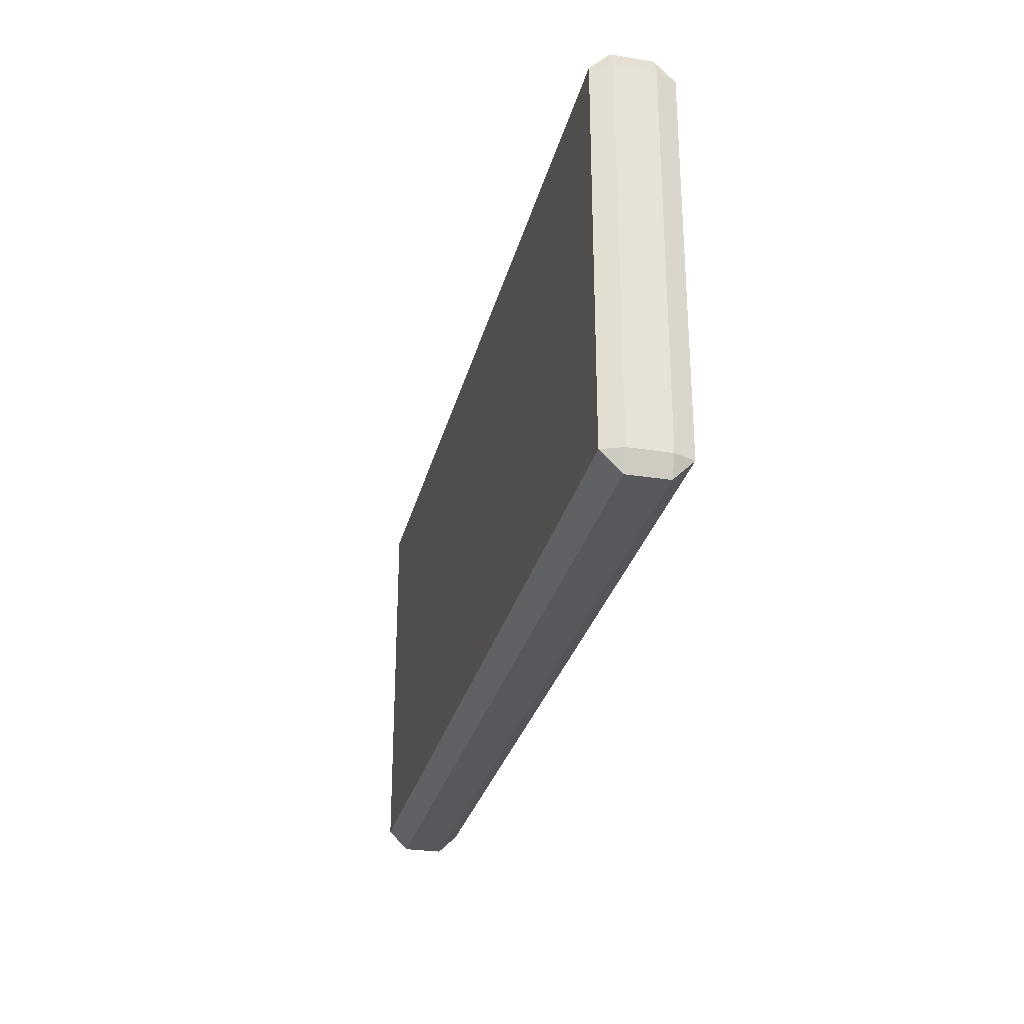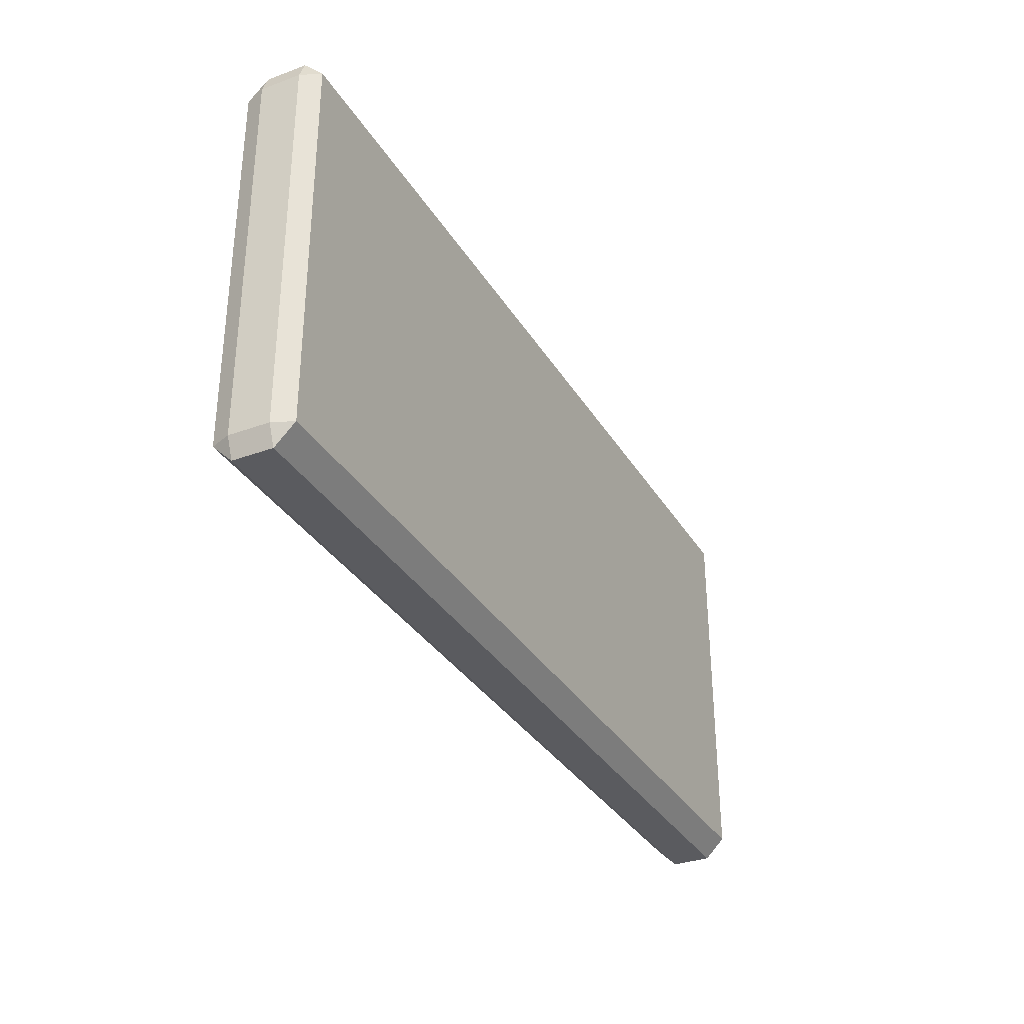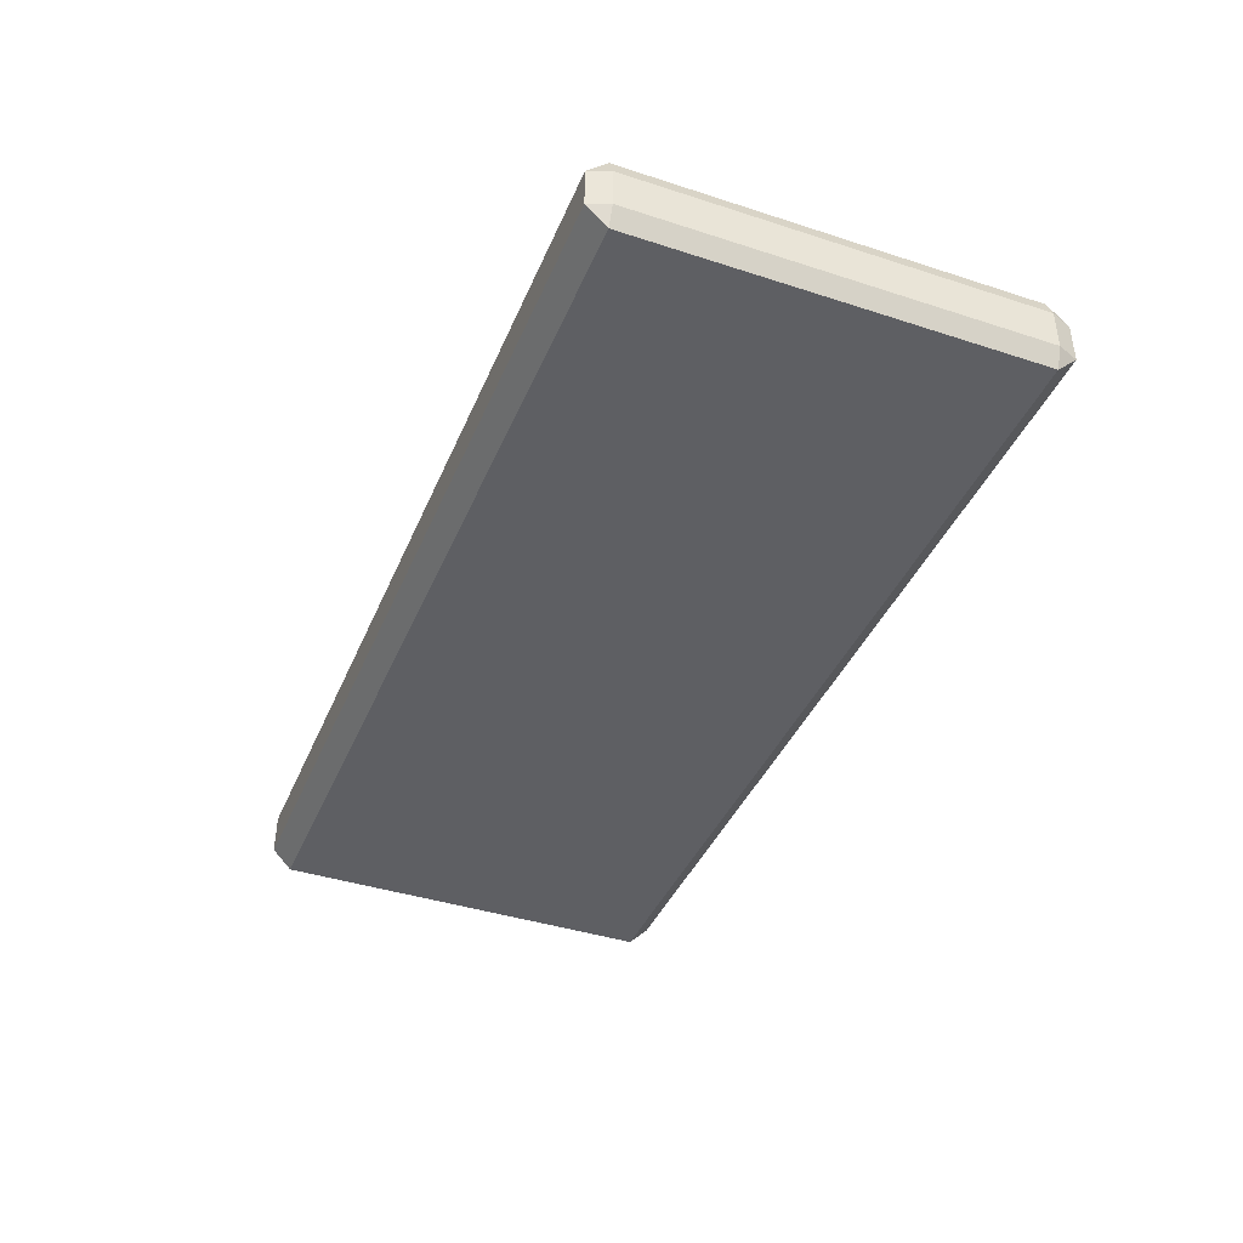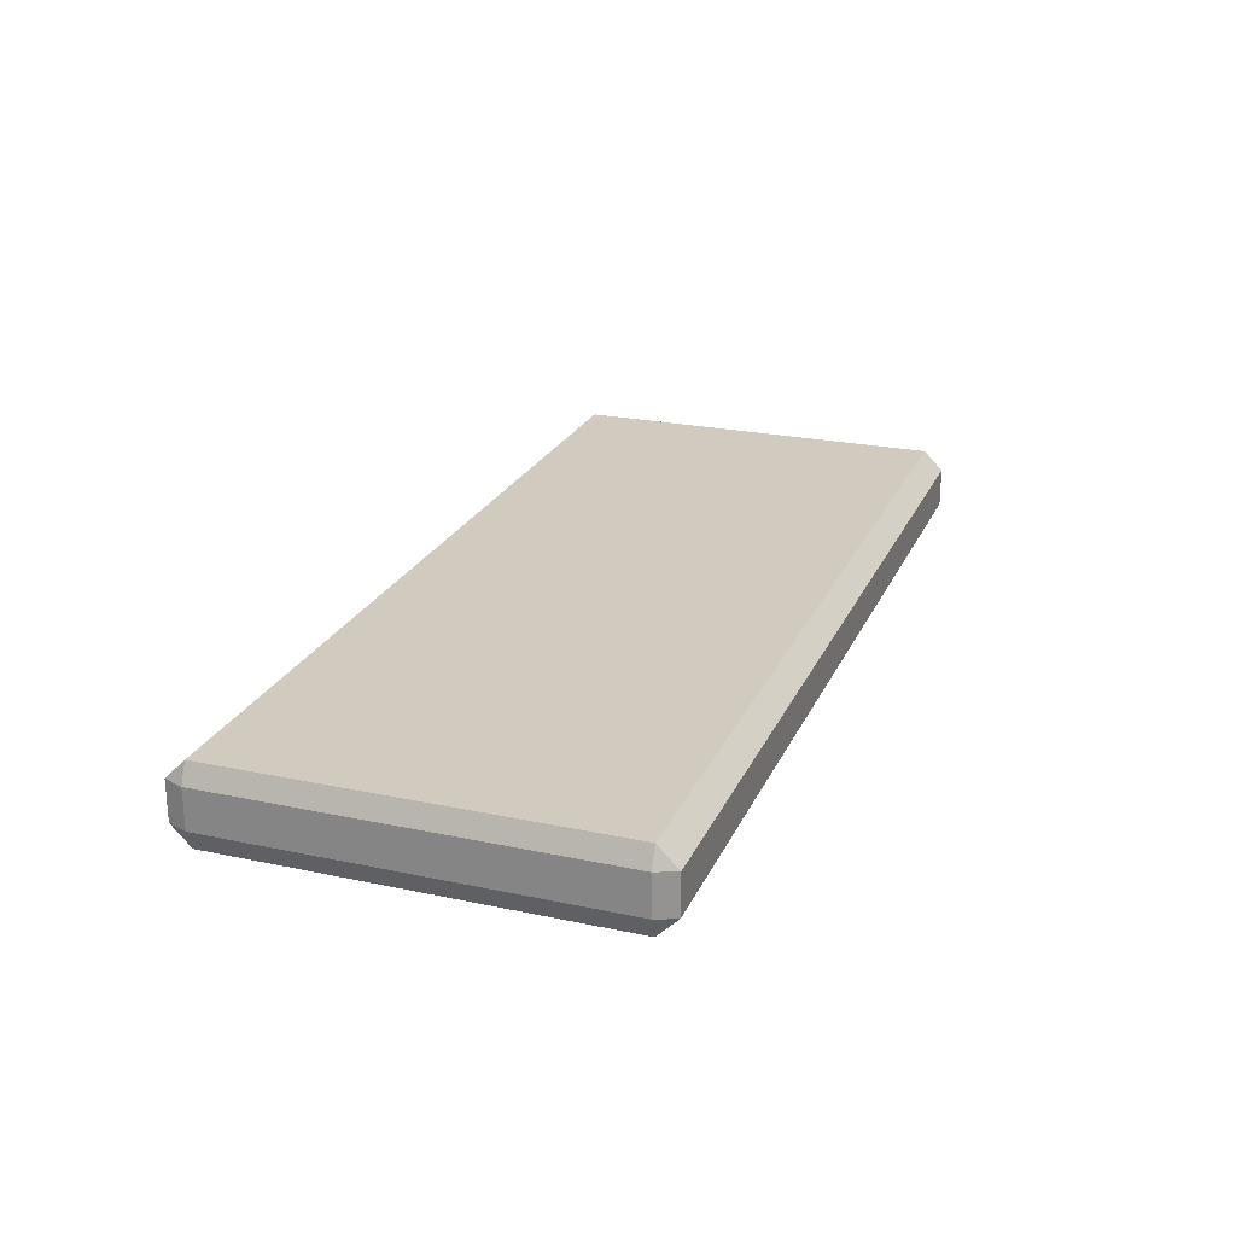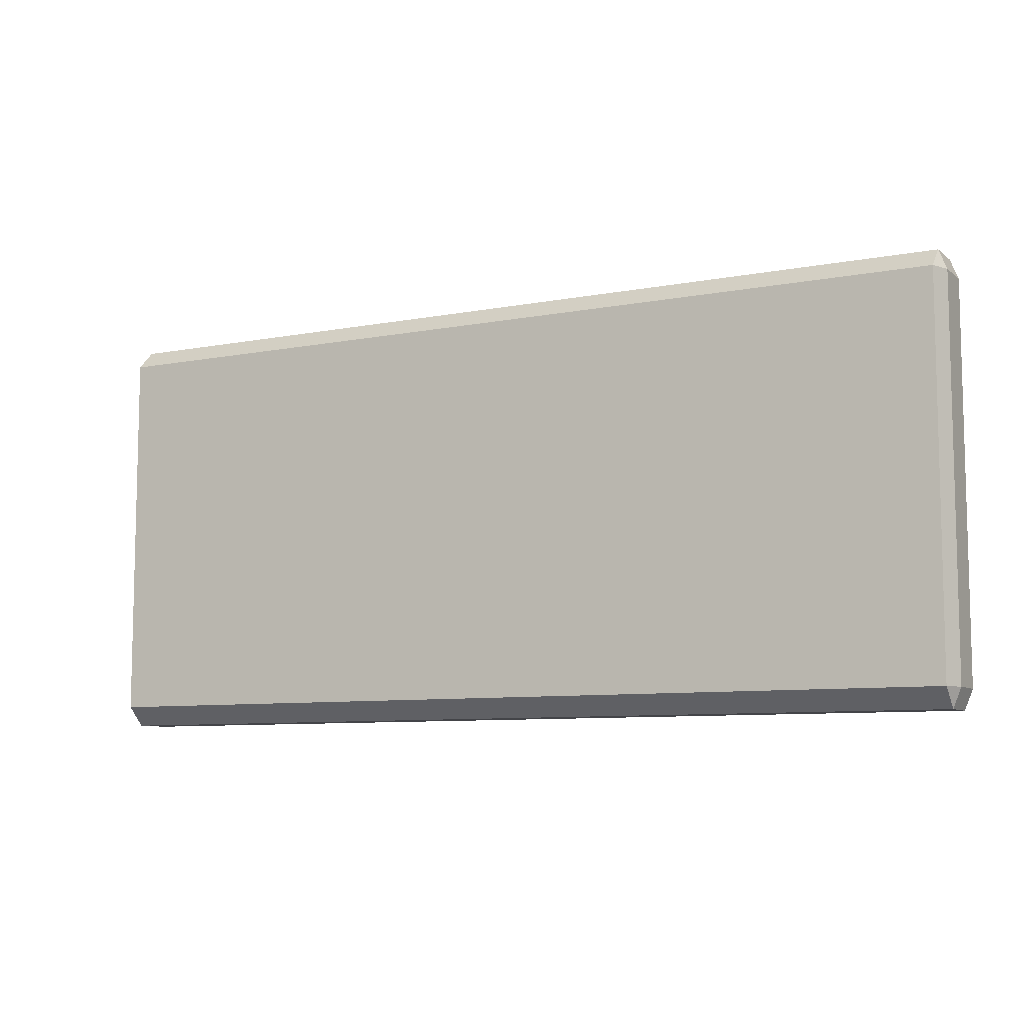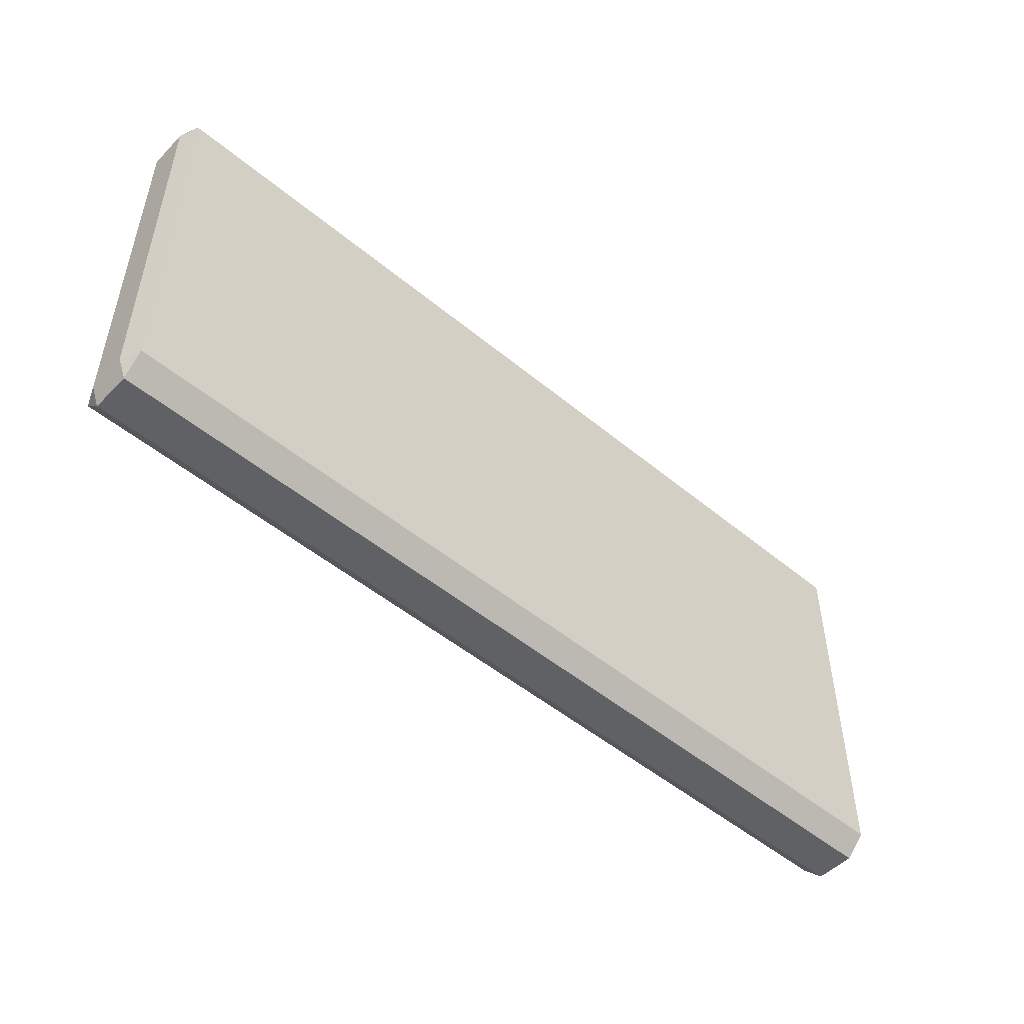
<metadata>
{"format":"obj","ext":"obj","renderer":"f3d","projection":"perspective","resolution":1024,"background":"white","views":[{"elev":-28.6,"azim":76.7,"up":"+Y"},{"elev":-33.1,"azim":-63.3,"up":"+Y"},{"elev":-40.6,"azim":68.3,"up":"+Z"},{"elev":23.5,"azim":-70.3,"up":"+Z"},{"elev":-8.3,"azim":-152.0,"up":"+Y"},{"elev":-50.2,"azim":137.7,"up":"+Y"}]}
</metadata>
<code>
v -1.079 0.04523 -0.0465
v -1.098 0.09173 -0.0465
v -1.079 0.09173 -0.093
v -1.079 0.09173 0.093
v -1.098 0.09173 0.0465
v -1.079 0.04523 0.0465
v -1.079 0.9987 -0.093
v -1.098 0.9987 -0.0465
v -1.079 1.045 -0.0465
v -1.079 1.045 0.0465
v -1.098 0.9987 0.0465
v -1.079 0.9987 0.09299
v 1.079 0.9987 -0.093
v 1.079 1.045 -0.0465
v 1.098 0.9987 -0.0465
v 1.098 0.9987 0.0465
v 1.079 1.045 0.0465
v 1.079 0.9987 0.09299
v 1.079 0.09173 -0.093
v 1.098 0.09173 -0.0465
v 1.079 0.04523 -0.04651
v 1.079 0.04523 0.0465
v 1.098 0.09173 0.0465
v 1.079 0.09173 0.093
f 1 3 19 21
f 2 1 6 5
f 3 2 8 7
f 4 6 22 24
f 5 4 12 11
f 7 9 14 13
f 9 8 11 10
f 10 12 18 17
f 13 15 20 19
f 15 14 17 16
f 16 18 24 23
f 21 20 23 22
f 2 5 11 8
f 9 10 17 14
f 15 16 23 20
f 21 22 6 1
f 4 24 18 12
f 19 3 7 13
f 1 2 3
f 4 5 6
f 7 8 9
f 10 11 12
f 13 14 15
f 16 17 18
f 19 20 21
f 22 23 24

</code>
